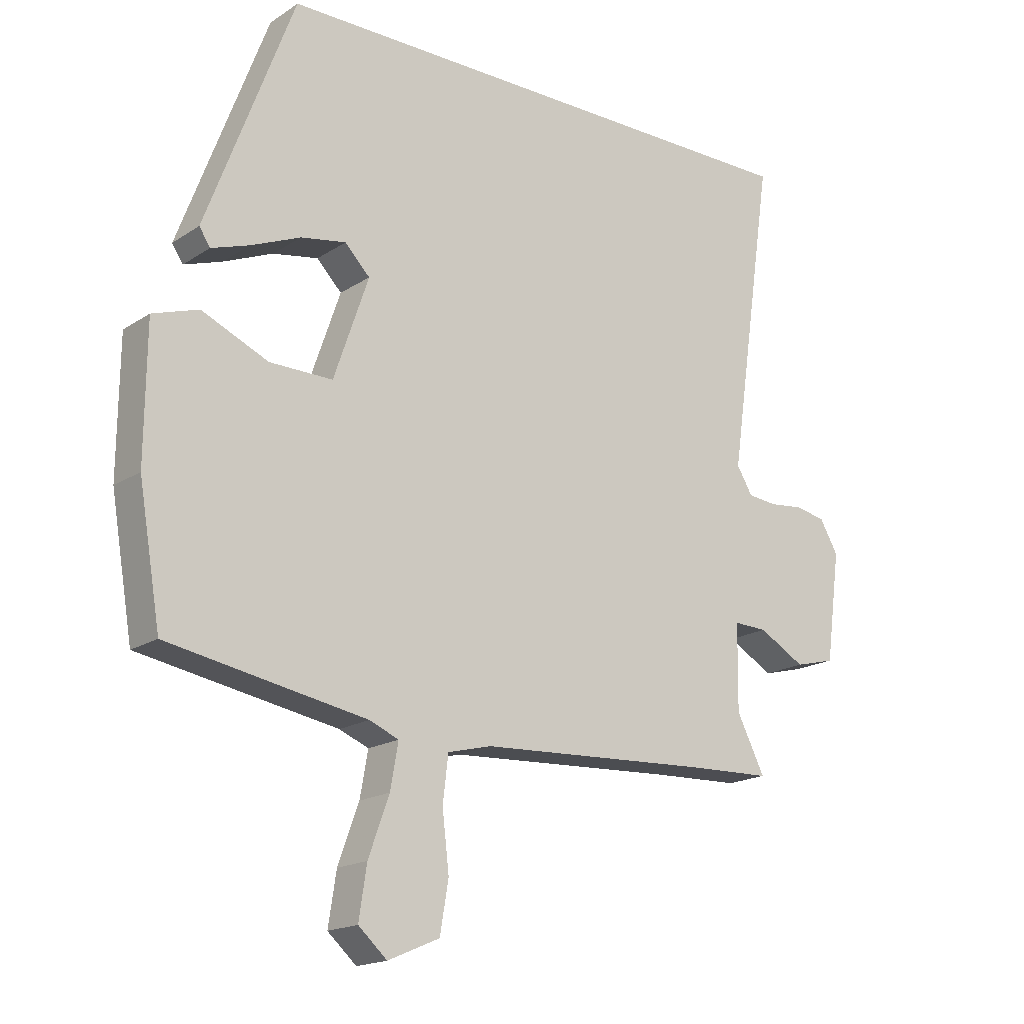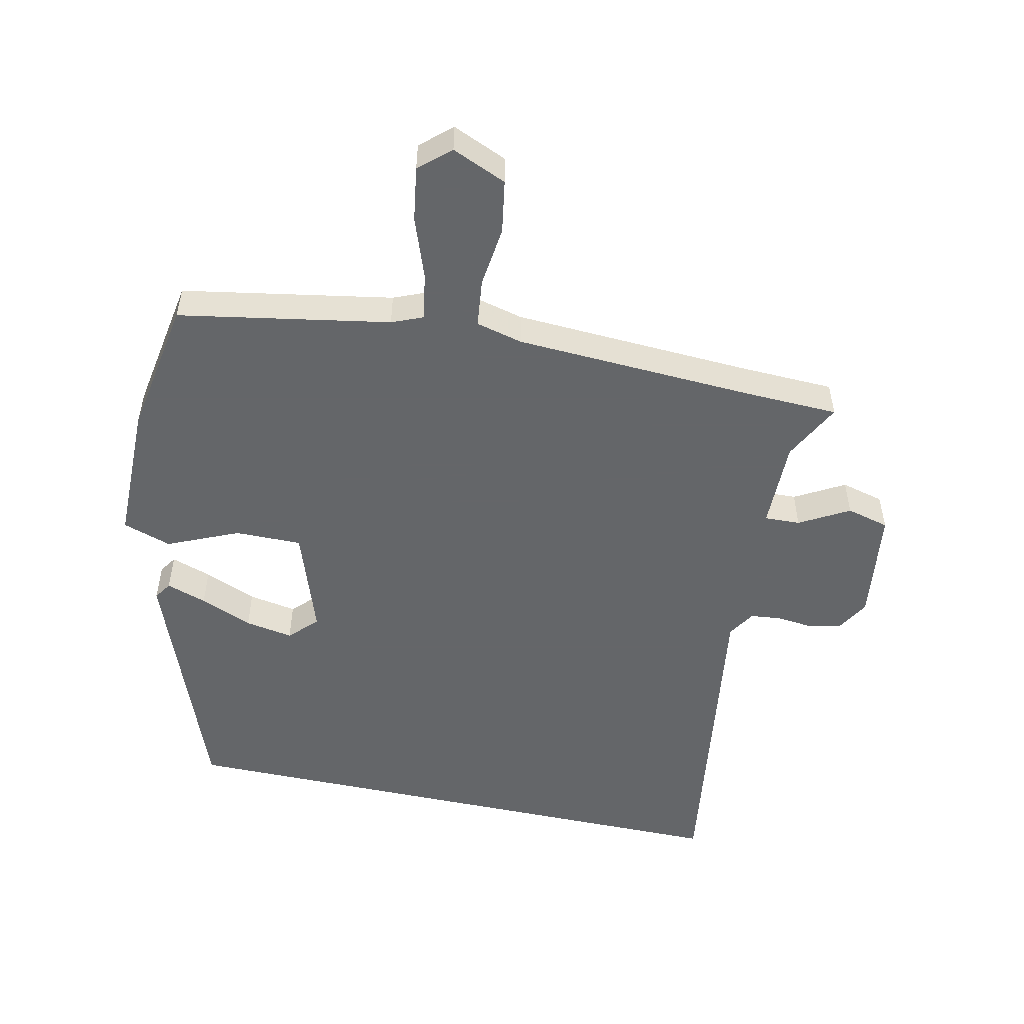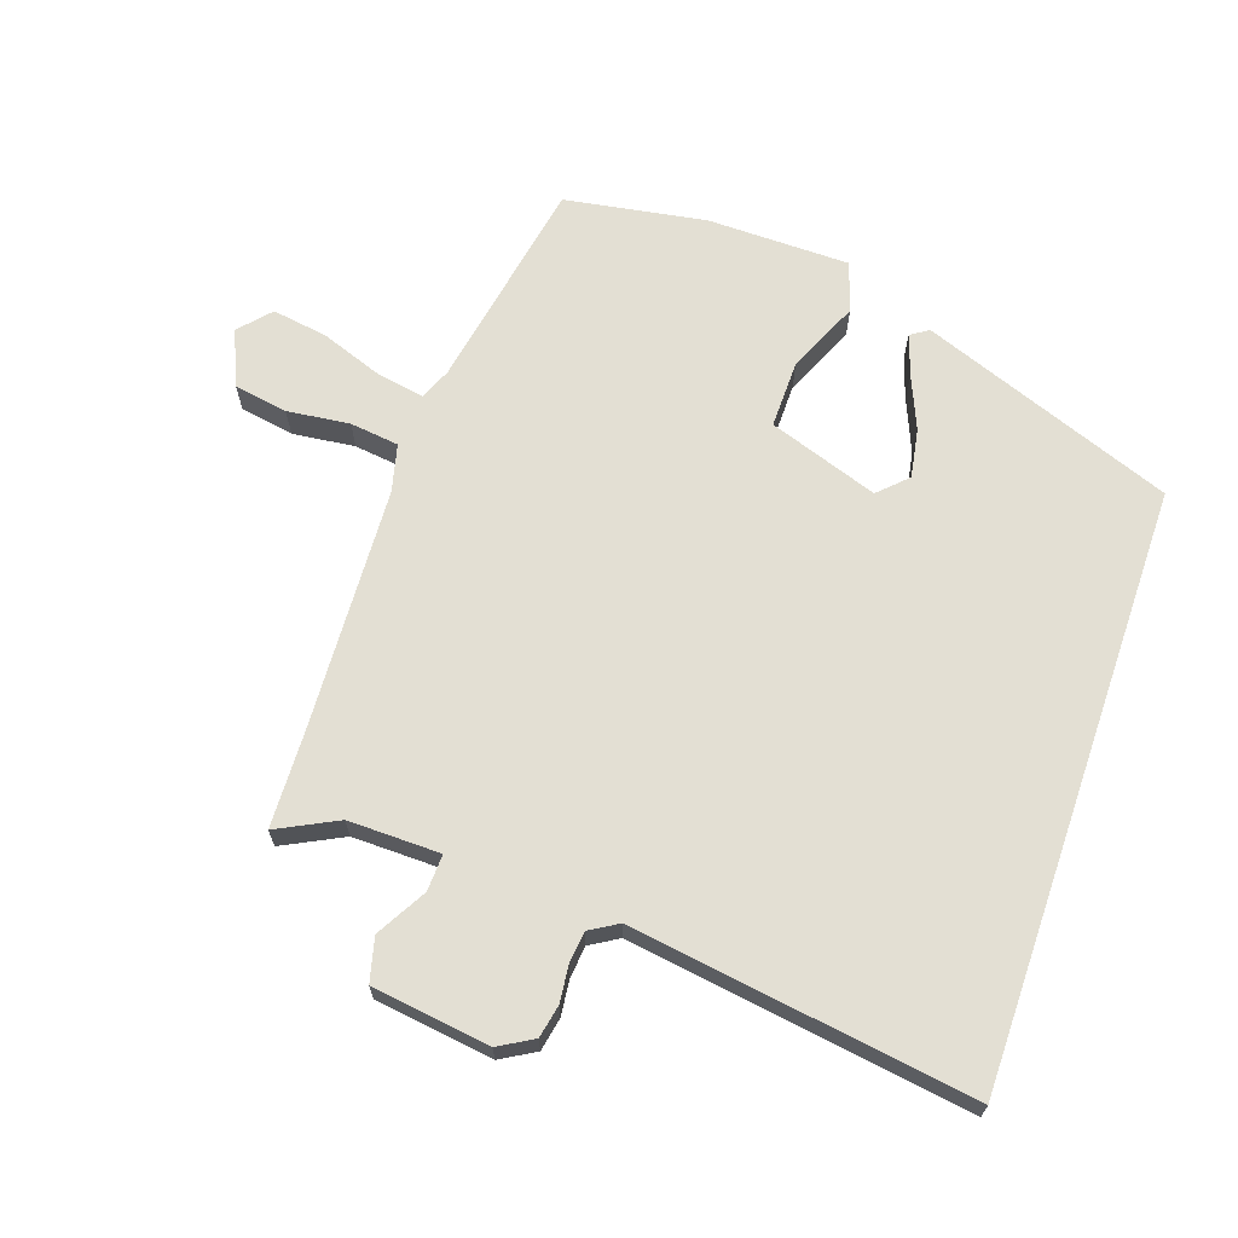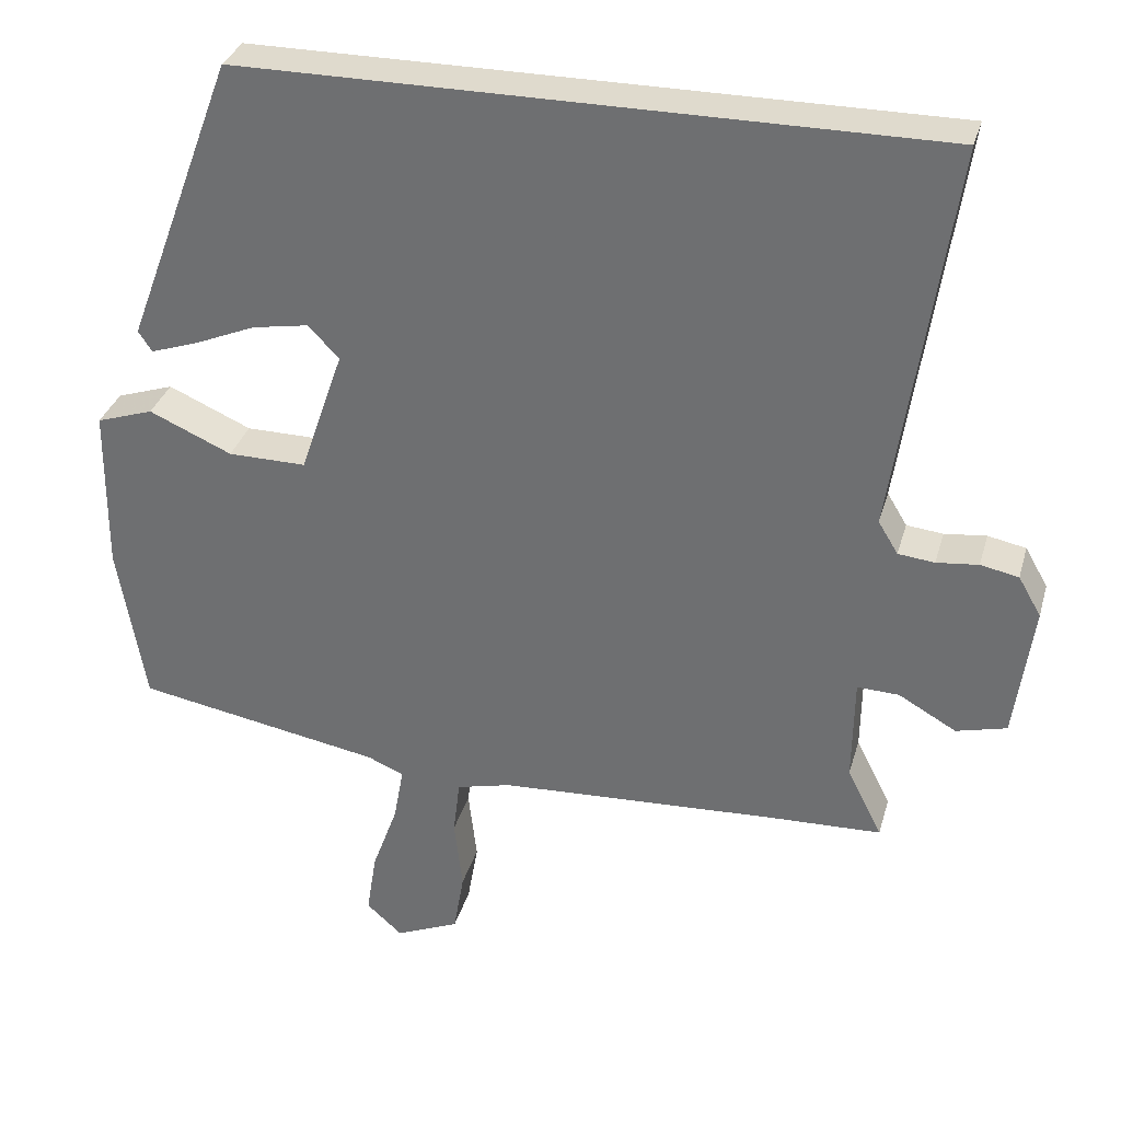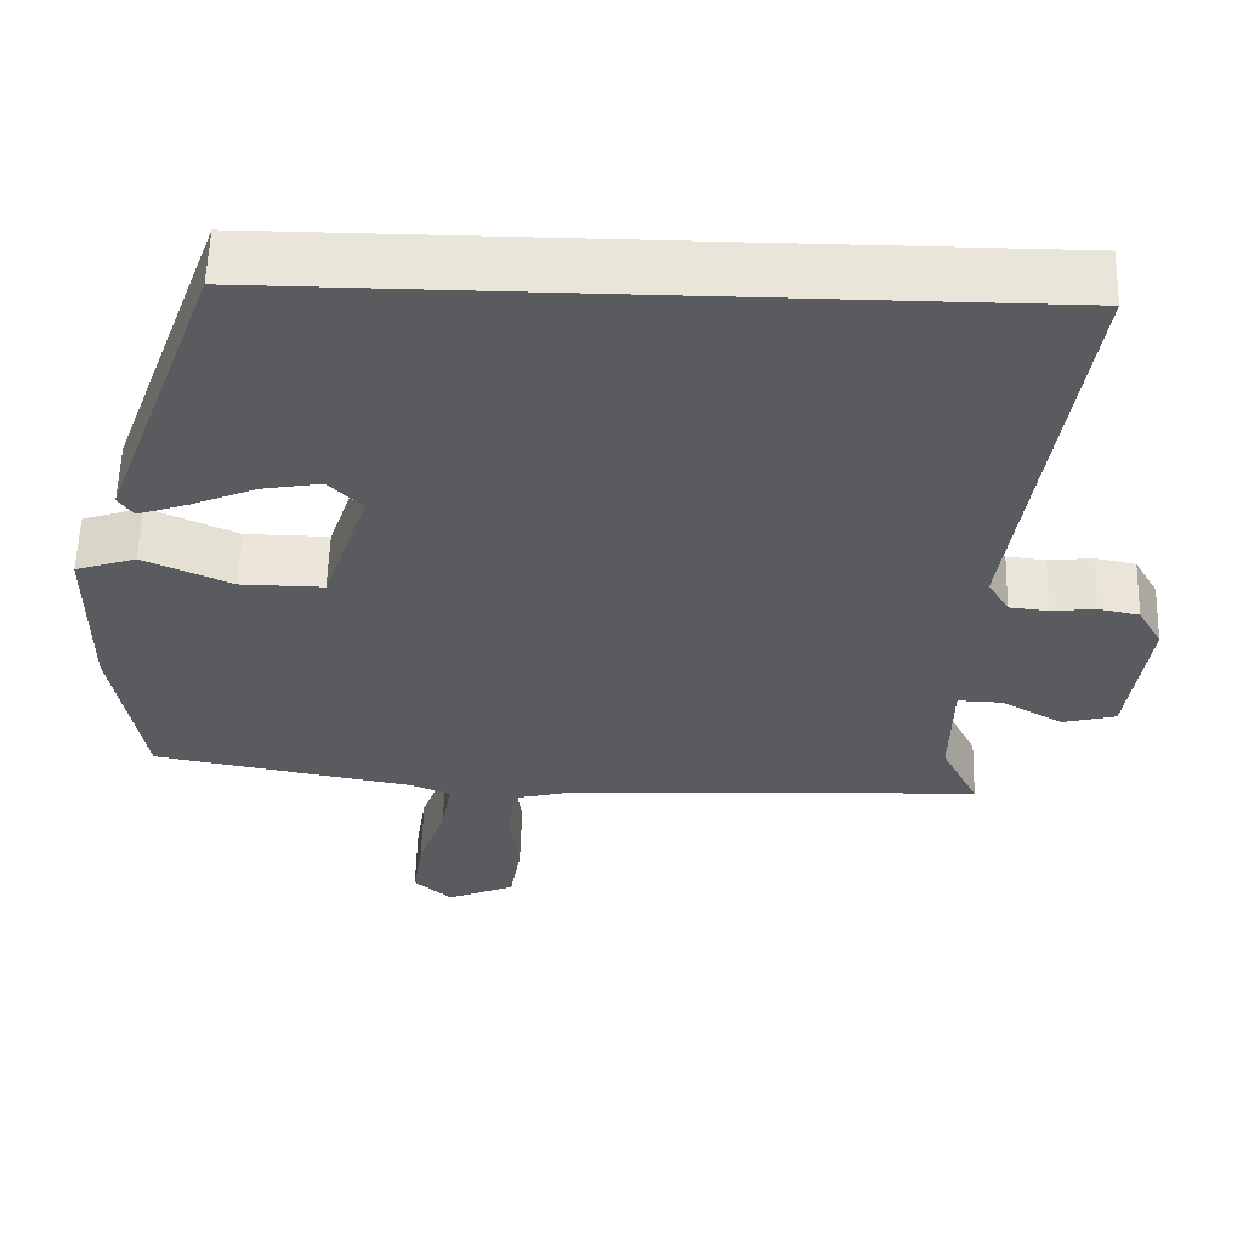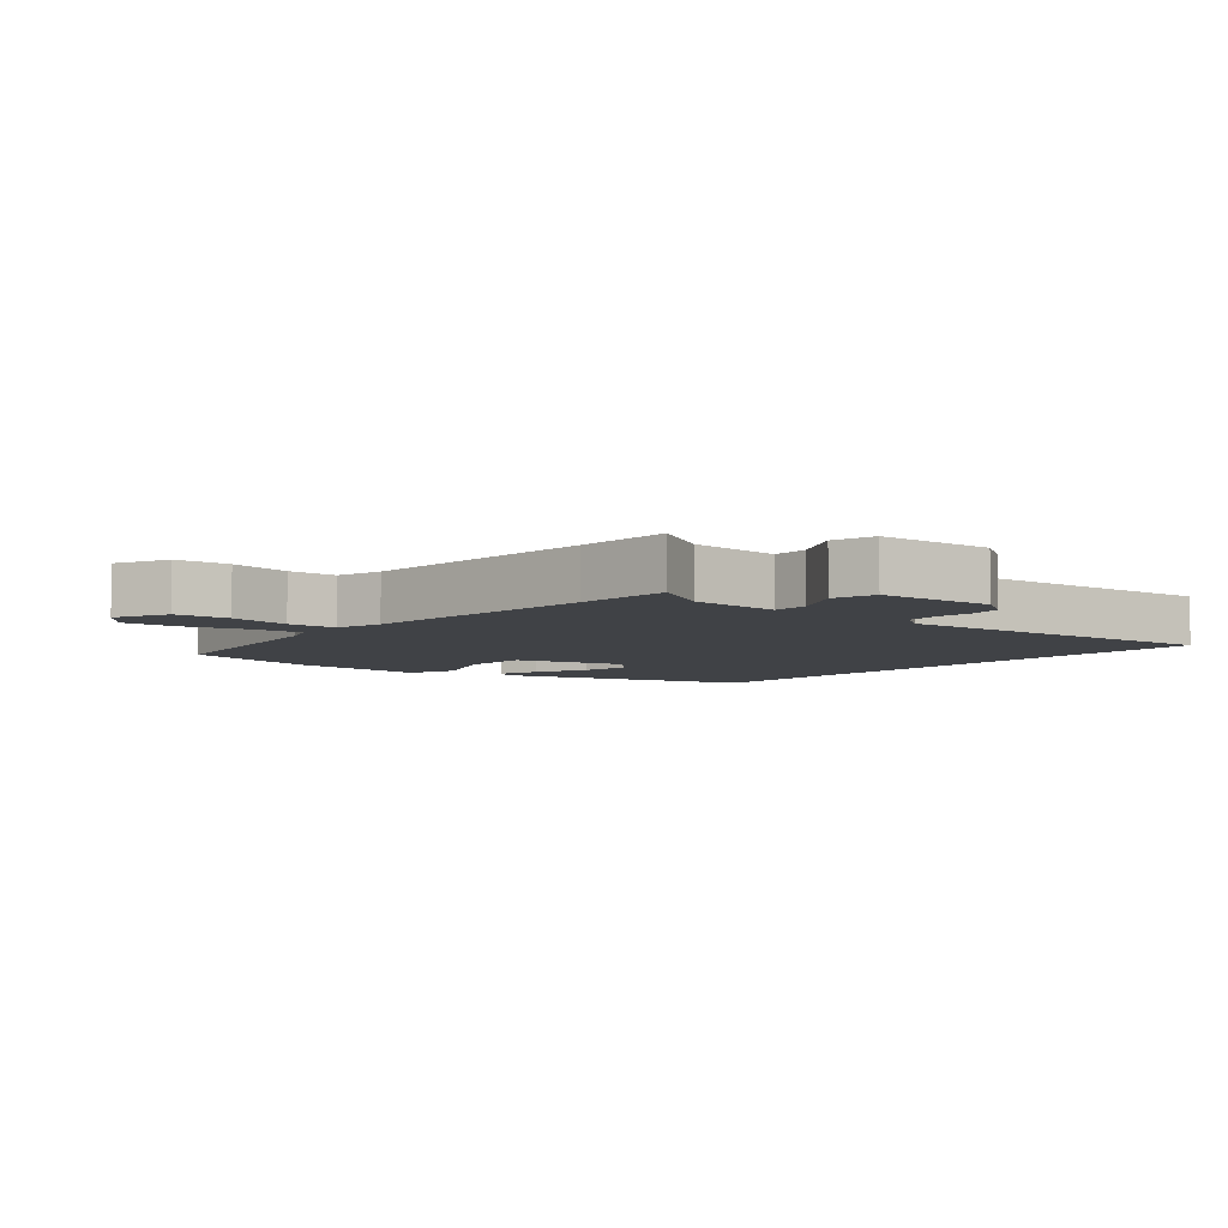
<metadata>
{"format":"obj","ext":"obj","renderer":"f3d","projection":"perspective","resolution":1024,"background":"white","views":[{"elev":-17.7,"azim":141.7,"up":"+Z"},{"elev":-51.7,"azim":167.6,"up":"+Y"},{"elev":66.9,"azim":-71.0,"up":"+Y"},{"elev":32.7,"azim":-164.8,"up":"+Z"},{"elev":57.7,"azim":-178.3,"up":"+Z"},{"elev":-6.2,"azim":-132.9,"up":"+Y"}]}
</metadata>
<code>
v -0.414 0.07 -0.503
v -0.559 0.07 -0.498
v -0.513 0.07 -0.407
v -0.515 0.07 -0.268
v -0.57 0.07 -0.27
v -0.646 0.07 -0.313
v -0.712 0.07 -0.296
v -0.736 0.07 -0.118
v -0.706 0.07 -0.066
v -0.656 0.07 -0.056
v -0.601 0.07 -0.062
v -0.553 0.07 -0.057
v -0.527 0.07 -0.014
v -0.602 0.07 0.5
v 0.306 0.07 0.5
v 0.45 0.07 0.117
v 0.432 0.07 0.09
v 0.37 0.07 0.111
v 0.289 0.07 0.145
v 0.215 0.07 0.158
v 0.174 0.07 0.116
v 0.231 0.07 -0.05
v 0.334 0.07 -0.049
v 0.443 0.07 -0.001
v 0.518 0.07 -0.026
v 0.52 0.07 -0.243
v 0.484 0.07 -0.456
v 0.16 0.07 -0.514
v 0.112 0.07 -0.534
v 0.125 0.07 -0.607
v 0.159 0.07 -0.701
v 0.172 0.07 -0.785
v 0.125 0.07 -0.827
v 0.041 0.07 -0.791
v 0.027 0.07 -0.709
v 0.038 0.07 -0.614
v 0.029 0.07 -0.54
v -0.043 0.07 -0.522
v -0.414 0 -0.503
v -0.559 0 -0.498
v -0.513 0 -0.407
v -0.515 0 -0.268
v -0.57 0 -0.27
v -0.646 0 -0.313
v -0.712 0 -0.296
v -0.736 0 -0.118
v -0.706 0 -0.066
v -0.656 0 -0.056
v -0.601 0 -0.062
v -0.553 0 -0.057
v -0.527 0 -0.014
v -0.602 0 0.5
v 0.306 0 0.5
v 0.45 0 0.117
v 0.432 0 0.09
v 0.37 0 0.111
v 0.289 0 0.145
v 0.215 0 0.158
v 0.174 0 0.116
v 0.231 0 -0.05
v 0.334 0 -0.049
v 0.443 0 -0.001
v 0.518 0 -0.026
v 0.52 0 -0.243
v 0.484 0 -0.456
v 0.16 0 -0.514
v 0.112 0 -0.534
v 0.125 0 -0.607
v 0.159 0 -0.701
v 0.172 0 -0.785
v 0.125 0 -0.827
v 0.041 0 -0.791
v 0.027 0 -0.709
v 0.038 0 -0.614
v 0.029 0 -0.54
v -0.043 0 -0.522
f 34 35 36
f 33 34 36
f 32 33 36
f 31 32 36
f 30 31 36
f 29 30 36 37
f 28 29 37 38
f 28 38 1
f 27 28 1
f 26 27 1
f 25 26 1
f 24 25 1
f 23 24 1
f 17 18 19
f 16 17 19
f 15 16 19
f 15 19 20
f 15 20 21
f 14 15 21
f 13 14 21
f 9 10 11
f 8 9 11
f 7 8 11
f 6 7 11
f 5 6 11
f 4 5 11 12
f 1 2 3
f 23 1 3
f 22 23 3
f 13 21 22
f 12 13 22
f 4 12 22
f 3 4 22
f 74 73 72
f 74 72 71
f 74 71 70
f 74 70 69
f 74 69 68
f 75 74 68 67
f 76 75 67 66
f 39 76 66
f 39 66 65
f 39 65 64
f 39 64 63
f 39 63 62
f 39 62 61
f 57 56 55
f 57 55 54
f 57 54 53
f 58 57 53
f 59 58 53
f 59 53 52
f 59 52 51
f 49 48 47
f 49 47 46
f 49 46 45
f 49 45 44
f 49 44 43
f 50 49 43 42
f 41 40 39
f 41 39 61
f 41 61 60
f 60 59 51
f 60 51 50
f 60 50 42
f 60 42 41
f 1 39 40 2
f 2 40 41 3
f 3 41 42 4
f 4 42 43 5
f 5 43 44 6
f 6 44 45 7
f 7 45 46 8
f 8 46 47 9
f 9 47 48 10
f 10 48 49 11
f 11 49 50 12
f 12 50 51 13
f 13 51 52 14
f 14 52 53 15
f 15 53 54 16
f 16 54 55 17
f 17 55 56 18
f 18 56 57 19
f 19 57 58 20
f 20 58 59 21
f 21 59 60 22
f 22 60 61 23
f 23 61 62 24
f 24 62 63 25
f 25 63 64 26
f 26 64 65 27
f 27 65 66 28
f 28 66 67 29
f 29 67 68 30
f 30 68 69 31
f 31 69 70 32
f 32 70 71 33
f 33 71 72 34
f 34 72 73 35
f 35 73 74 36
f 36 74 75 37
f 37 75 76 38
f 38 76 39 1

</code>
